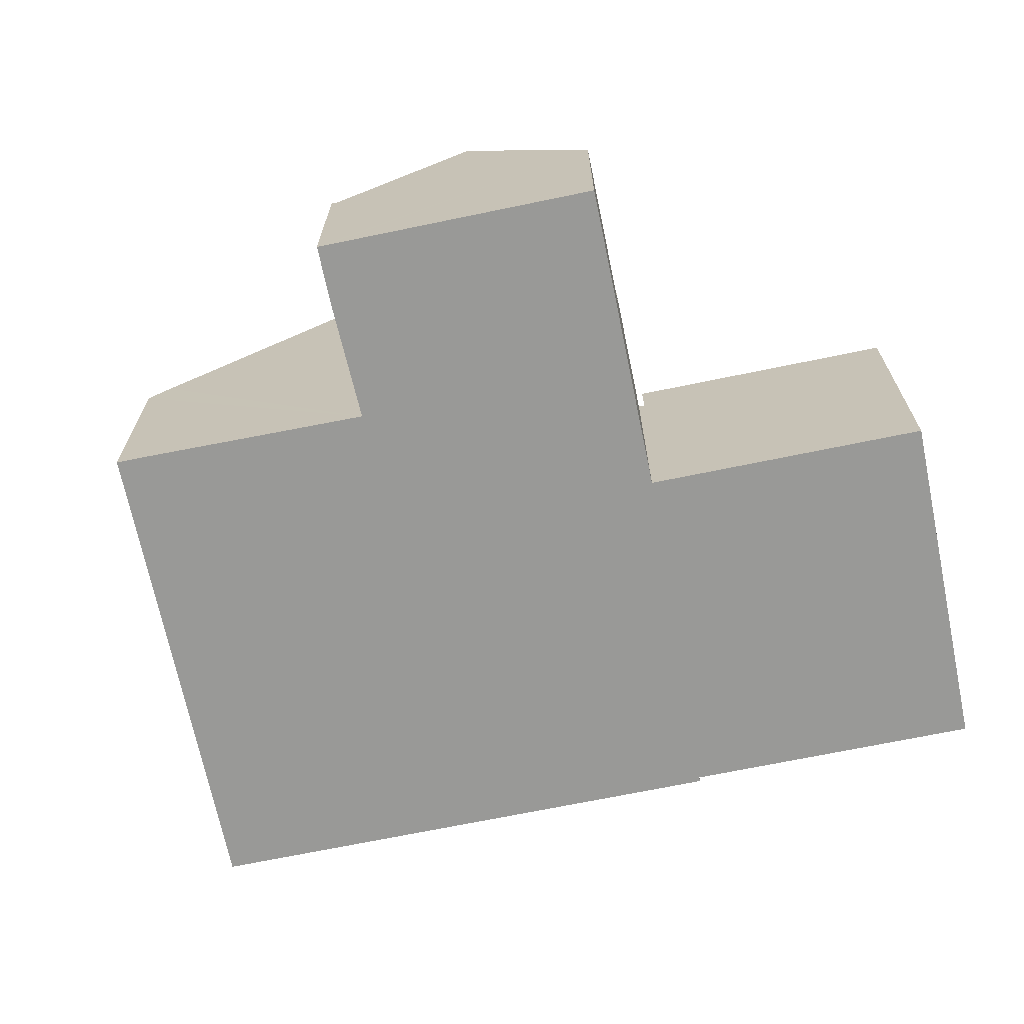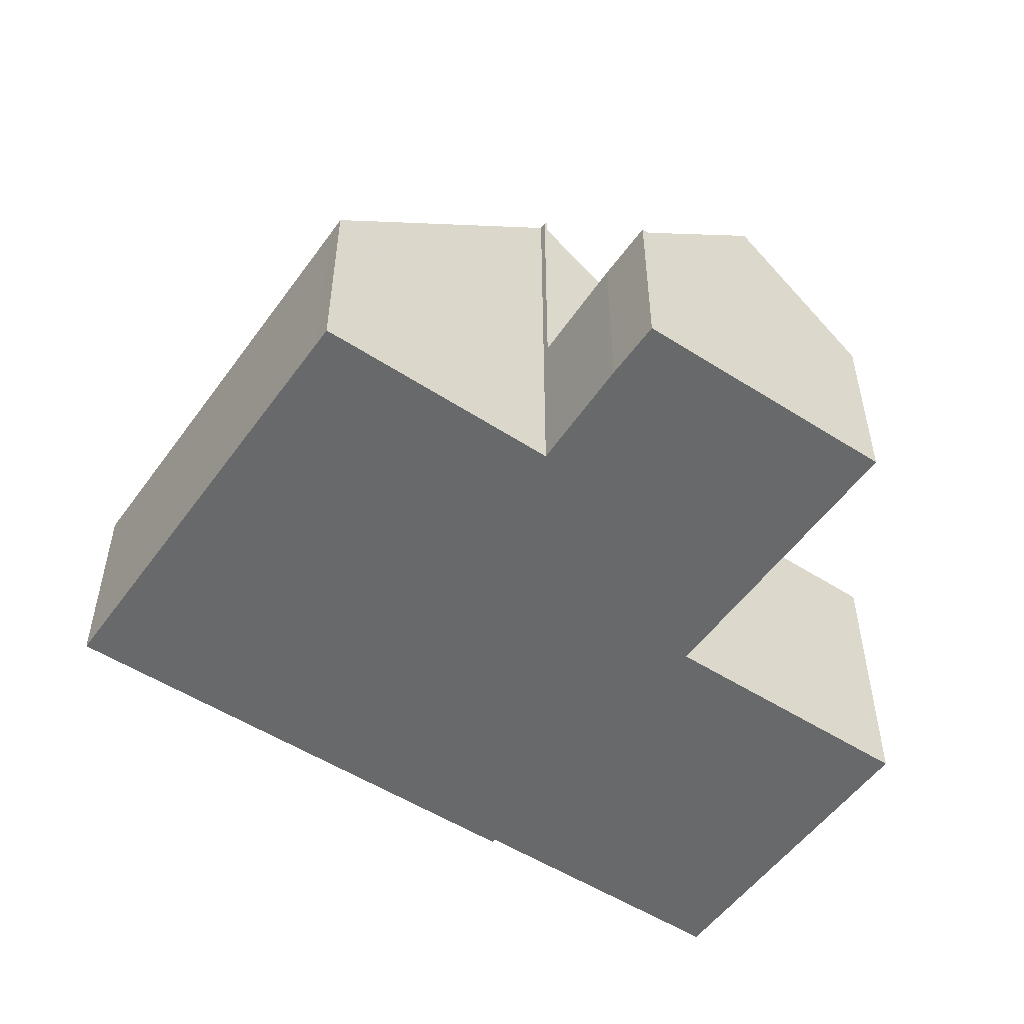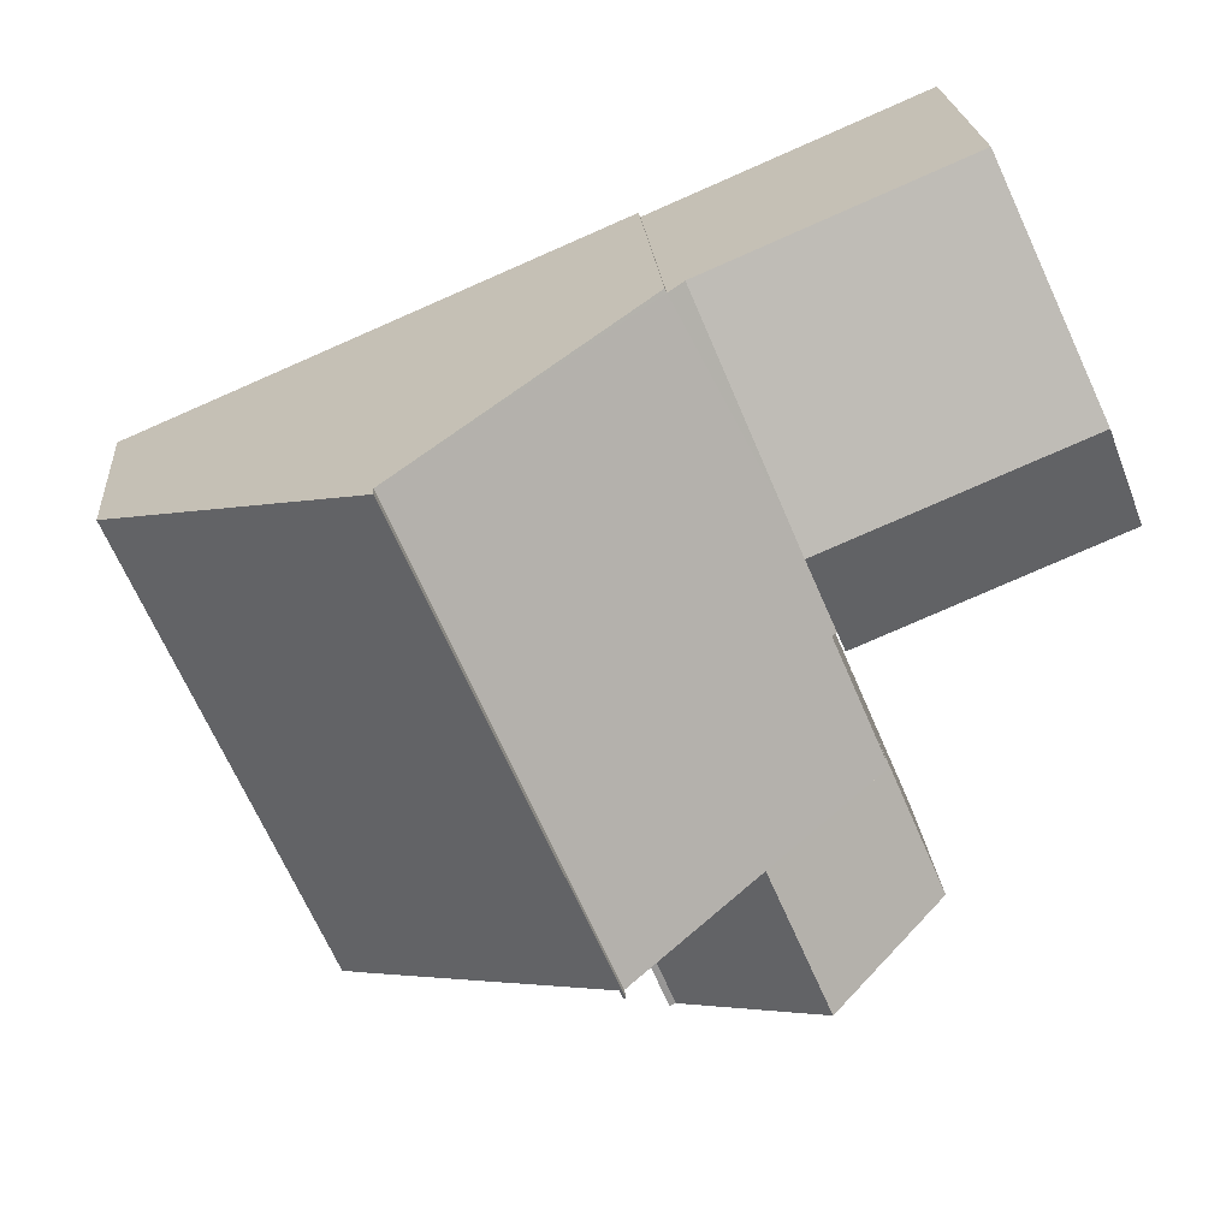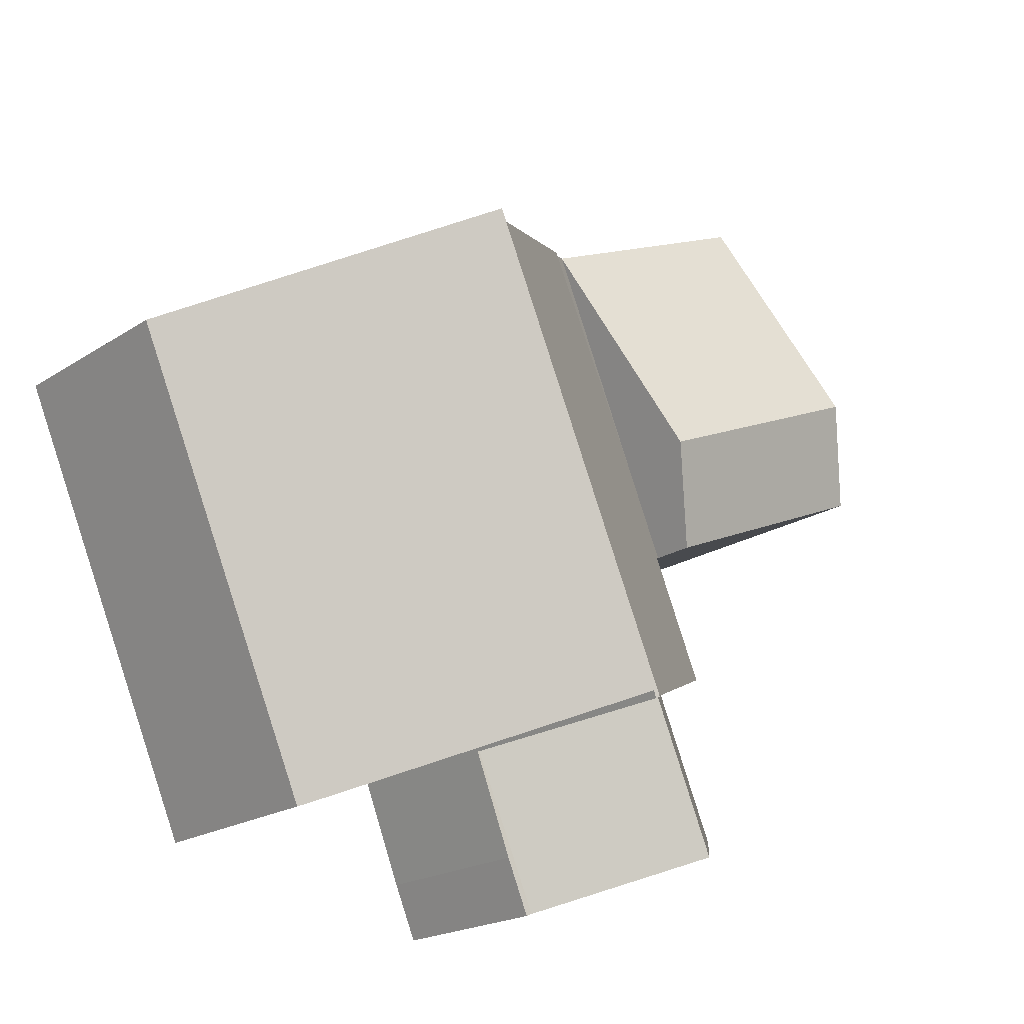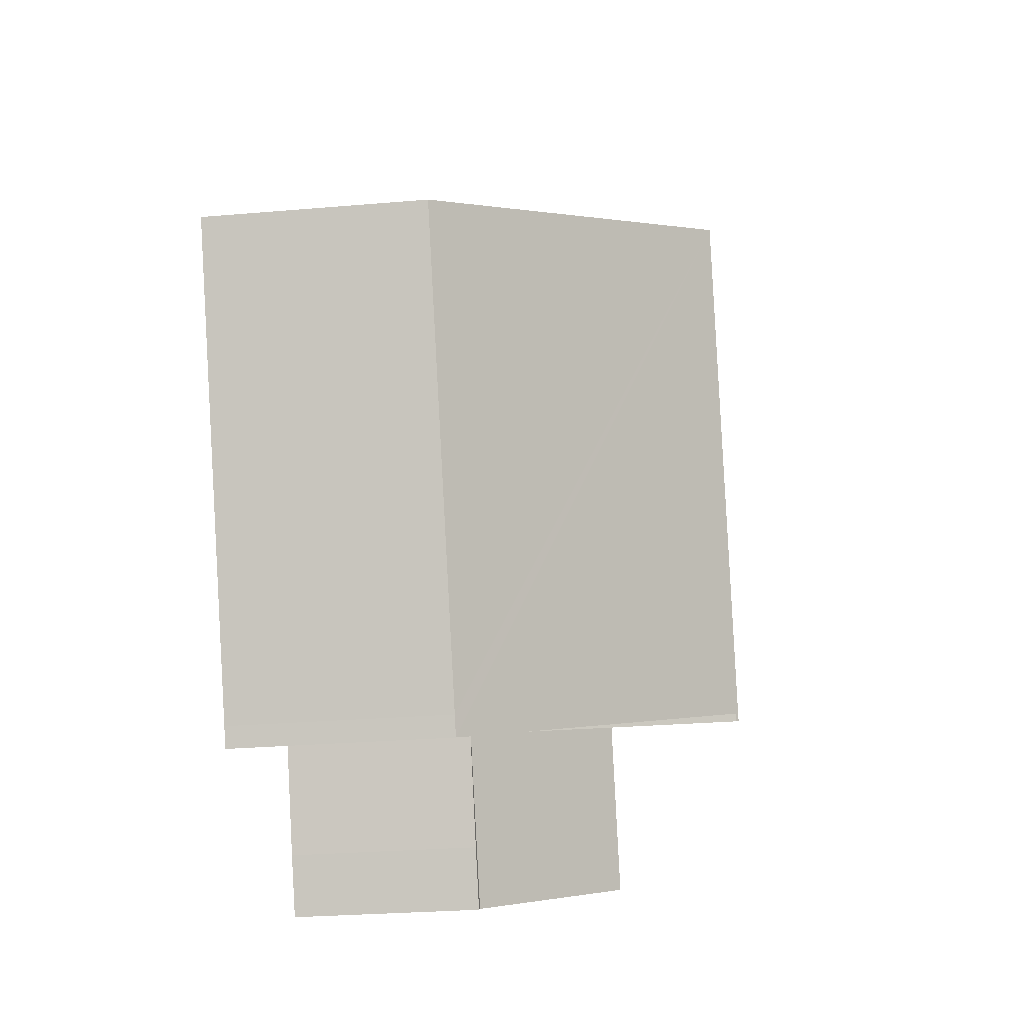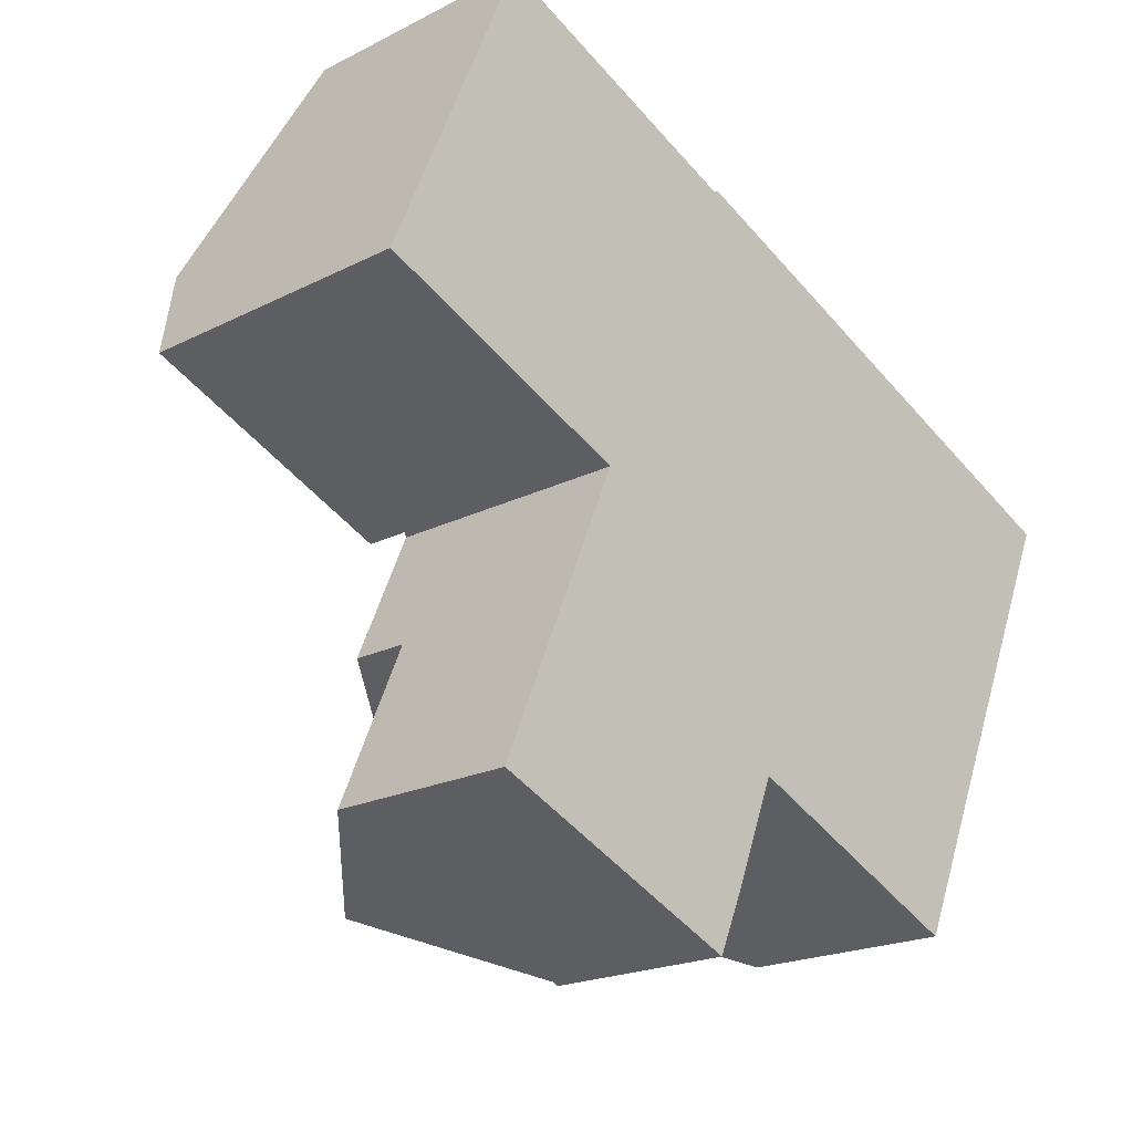
<metadata>
{"format":"obj","ext":"obj","renderer":"f3d","projection":"perspective","resolution":1024,"background":"white","views":[{"elev":-68.8,"azim":-145.0,"up":"+Y"},{"elev":-52.6,"azim":168.7,"up":"+Y"},{"elev":21.9,"azim":175.6,"up":"+Z"},{"elev":-20.1,"azim":139.8,"up":"+Z"},{"elev":-26.8,"azim":97.7,"up":"+Z"},{"elev":-19.9,"azim":-46.7,"up":"+Z"}]}
</metadata>
<code>
v  7.243 2.984 -5.529
v  7.284 2.985 -5.547
v  6.626 2.985 -7.209
v  6.138 2.987 -8.072
v  6.237 2.985 -8.115
v  5.19 5.057 -4.647
v  4.09 5.055 -7.193
v  2.134 3.08 -6.353
v  3.228 3.077 -3.805
v  3.228 2.33e-16 -3.805
v  7.284 3.397e-16 -5.547
v  5.19 2.845e-16 -4.647
v  7.243 3.386e-16 -5.529
v  6.626 4.414e-16 -7.209
v  6.237 4.969e-16 -8.115
v  6.138 4.943e-16 -8.072
v  4.09 4.404e-16 -7.193
v  2.134 3.89e-16 -6.353
v  6.2 3.933 3.368
v  0.689 5.26 1.603
v  2.187 3.933 5.092
v  4.702 5.26 -0.12
v  0 4.65 2.847e-16
v  4.013 4.65 -1.724
v  0 0 0
v  2.187 -3.118e-16 5.092
v  0.689 -9.816e-17 1.603
v  6.2 -2.062e-16 3.368
v  4.702 7.348e-18 -0.12
v  4.013 1.056e-16 -1.724
v  6.461 4.117 3.256
v  4.702 3.926 -0.12
v  10.37 7.043 1.655
v  6.489 4.117 3.32
v  7.243 7.032 -5.529
v  4.105 3.997 -1.763
v  4.013 3.928 -1.724
v  5.19 5.481 -4.647
v  3.228 4.001 -3.805
v  4.105 1.08e-16 -1.763
v  6.461 -1.994e-16 3.256
v  6.489 -2.033e-16 3.32
v  10.37 -1.013e-16 1.655
v  7.243 7.258 -5.529
v  7.329 7.22 -5.433
v  7.284 7.216 -5.547
v  10.37 7.258 1.655
v  10.77 3.699 -6.958
v  11.1 3.364 -7.099
v  11.23 3.365 -6.798
v  14.19 3.364 0.012
v  14.19 -7.348e-19 0.012
v  11.23 4.163e-16 -6.798
v  11.1 4.347e-16 -7.099
v  7.329 3.327e-16 -5.433
v  10.77 4.261e-16 -6.958
g defaultobject
f 1 2 3
f 4 3 5
f 3 4 1
f 6 4 7
f 4 6 1
f 8 6 7
f 6 8 9
f 9 1 6
f 1 9 10
f 1 11 2
f 11 1 10
f 11 10 12
f 11 12 13
f 11 3 2
f 3 11 14
f 15 3 14
f 15 5 3
f 15 4 5
f 4 8 7
f 8 4 15
f 8 15 16
f 8 16 17
f 8 17 18
f 18 9 8
f 9 18 10
f 14 16 15
f 16 14 17
f 17 14 11
f 17 11 13
f 17 13 12
f 17 12 18
f 18 12 10
f 19 20 21
f 20 19 22
f 23 22 24
f 22 23 20
f 25 20 23
f 20 25 21
f 21 25 26
f 26 25 27
f 26 19 21
f 19 26 28
f 28 22 19
f 22 28 24
f 24 28 29
f 24 29 30
f 30 23 24
f 23 30 25
f 27 28 26
f 28 27 25
f 28 25 30
f 28 30 29
f 31 32 19
f 33 31 34
f 31 33 32
f 32 33 35
f 32 35 36
f 32 36 37
f 36 35 38
f 36 38 39
f 10 36 39
f 36 10 40
f 30 32 37
f 32 30 19
f 19 30 28
f 28 30 29
f 41 34 31
f 34 41 42
f 40 37 36
f 37 40 30
f 13 38 35
f 38 13 39
f 39 13 10
f 10 13 12
f 19 41 31
f 41 19 28
f 34 43 33
f 43 34 42
f 43 35 33
f 35 43 13
f 29 41 28
f 41 29 43
f 43 29 13
f 13 29 40
f 40 29 30
f 13 40 12
f 12 40 10
f 43 42 41
f 44 45 46
f 45 44 47
f 45 47 48
f 48 47 49
f 49 47 50
f 50 47 51
f 52 50 51
f 50 52 53
f 50 53 49
f 49 53 54
f 48 55 45
f 55 48 49
f 55 49 54
f 55 54 56
f 46 13 44
f 13 46 11
f 55 46 45
f 46 55 11
f 13 47 44
f 47 13 43
f 43 51 47
f 51 43 52
f 11 55 13
f 43 13 55
f 56 43 55
f 52 43 56
f 53 52 56
f 54 53 56

</code>
